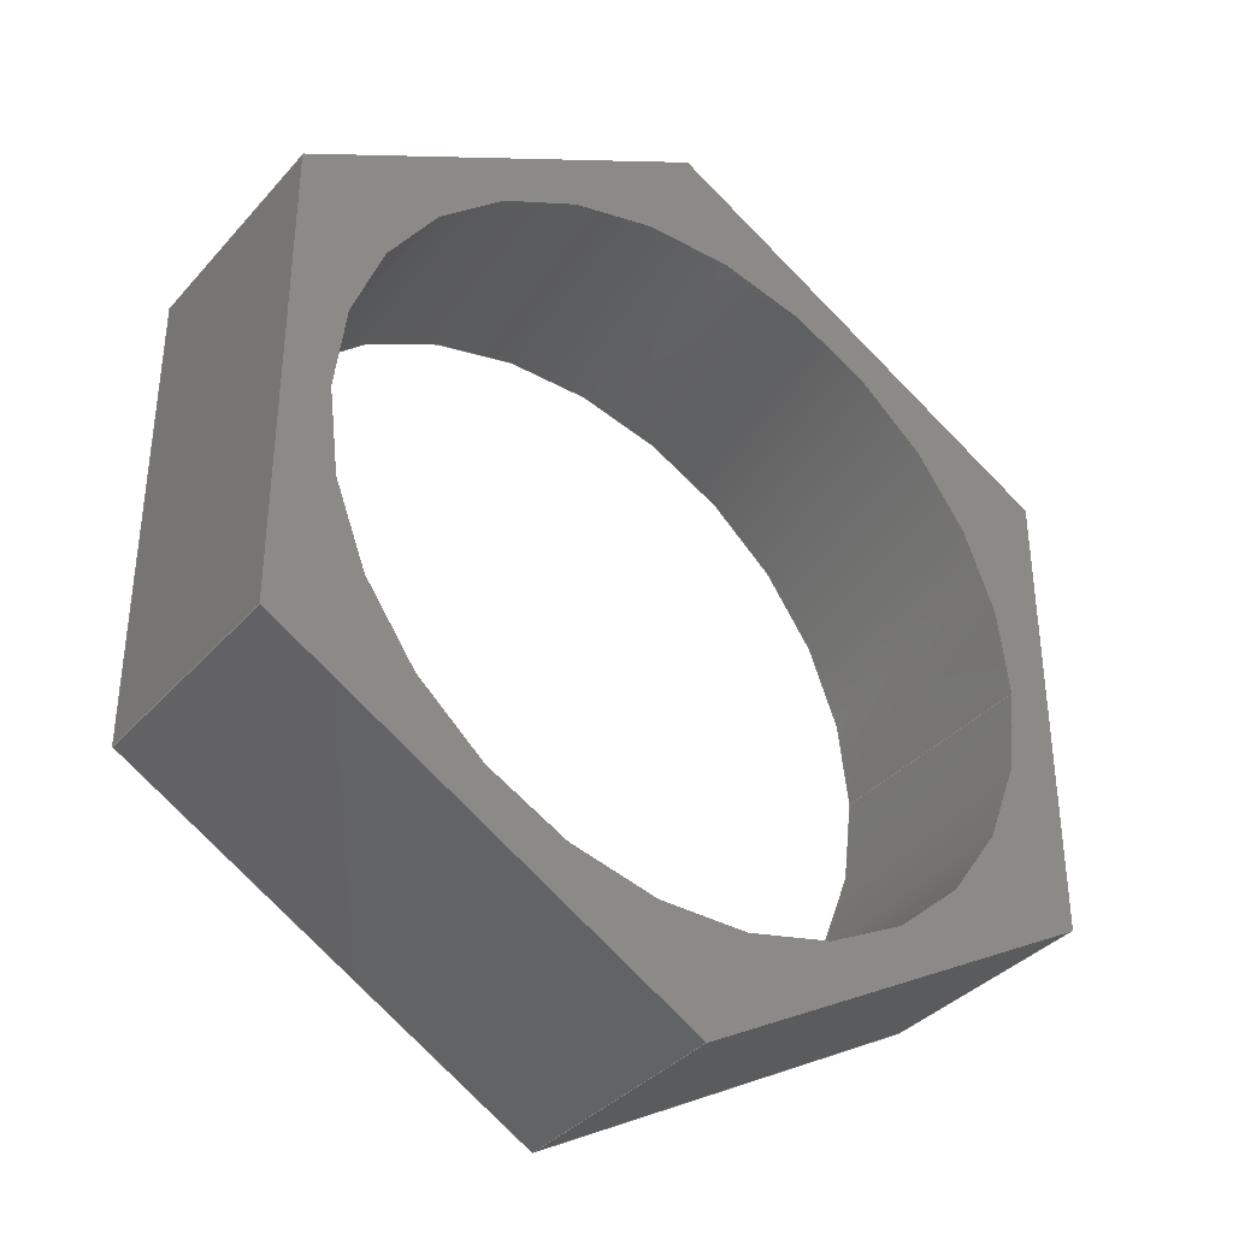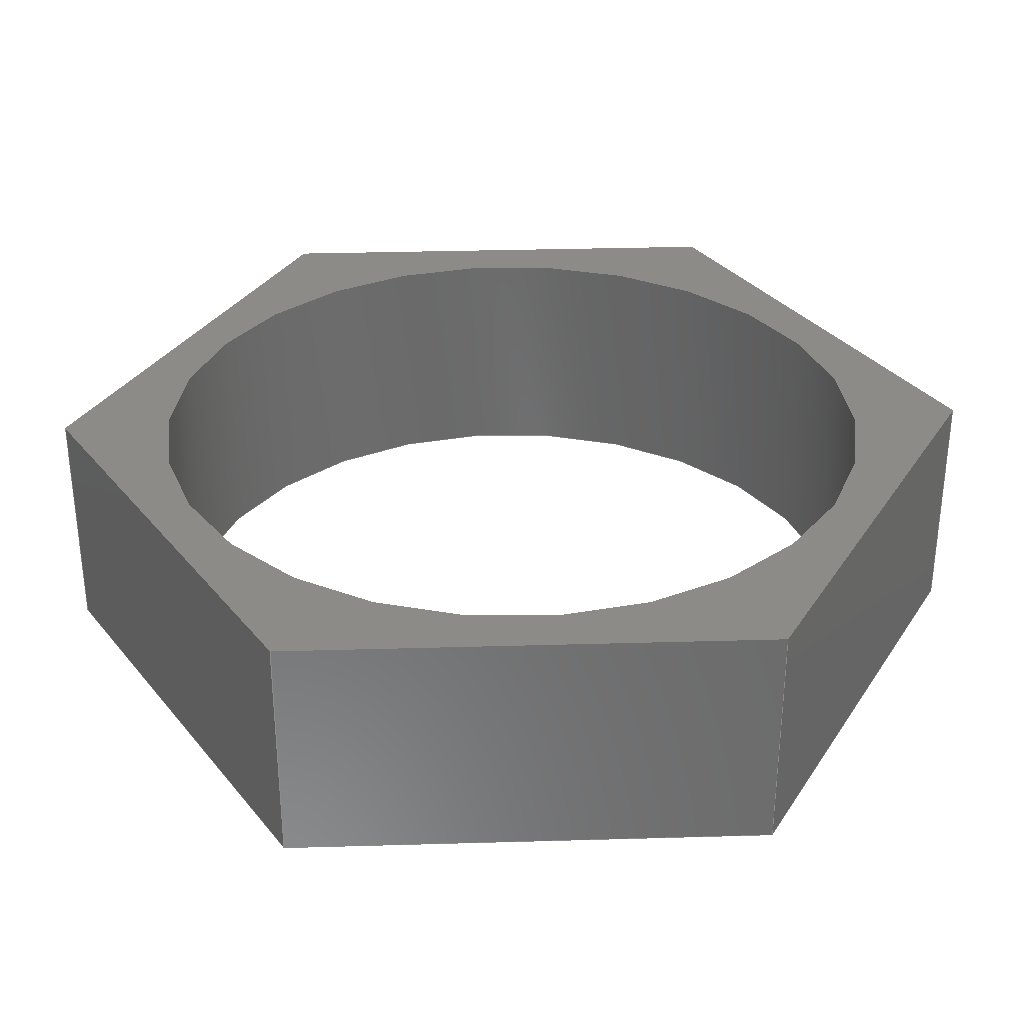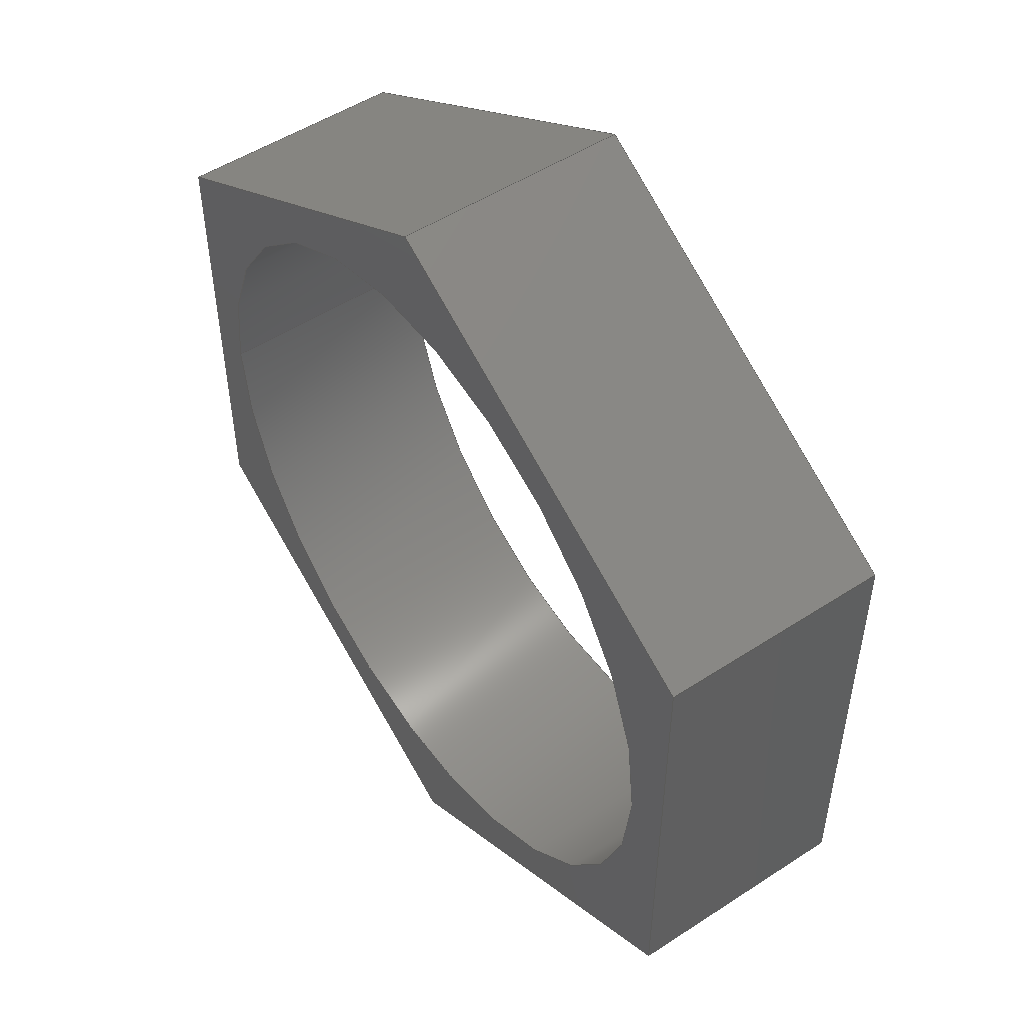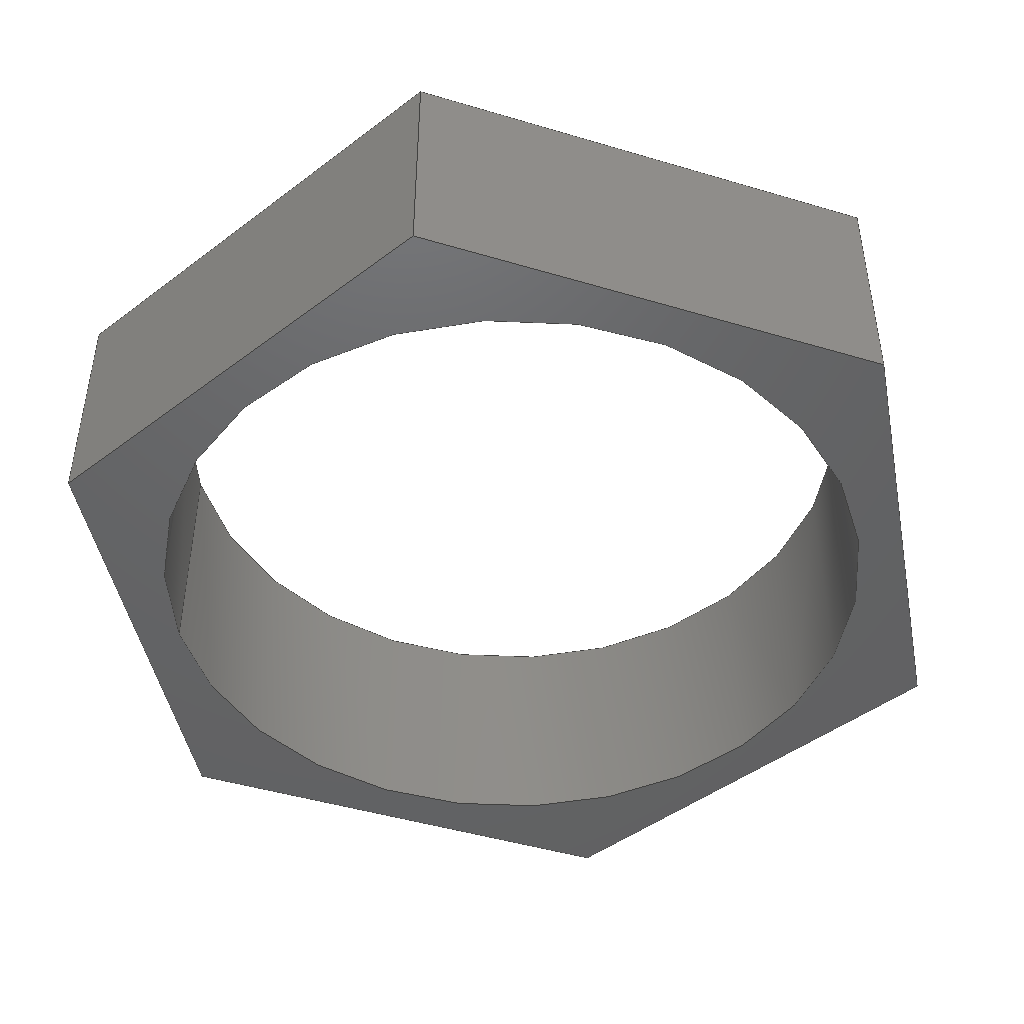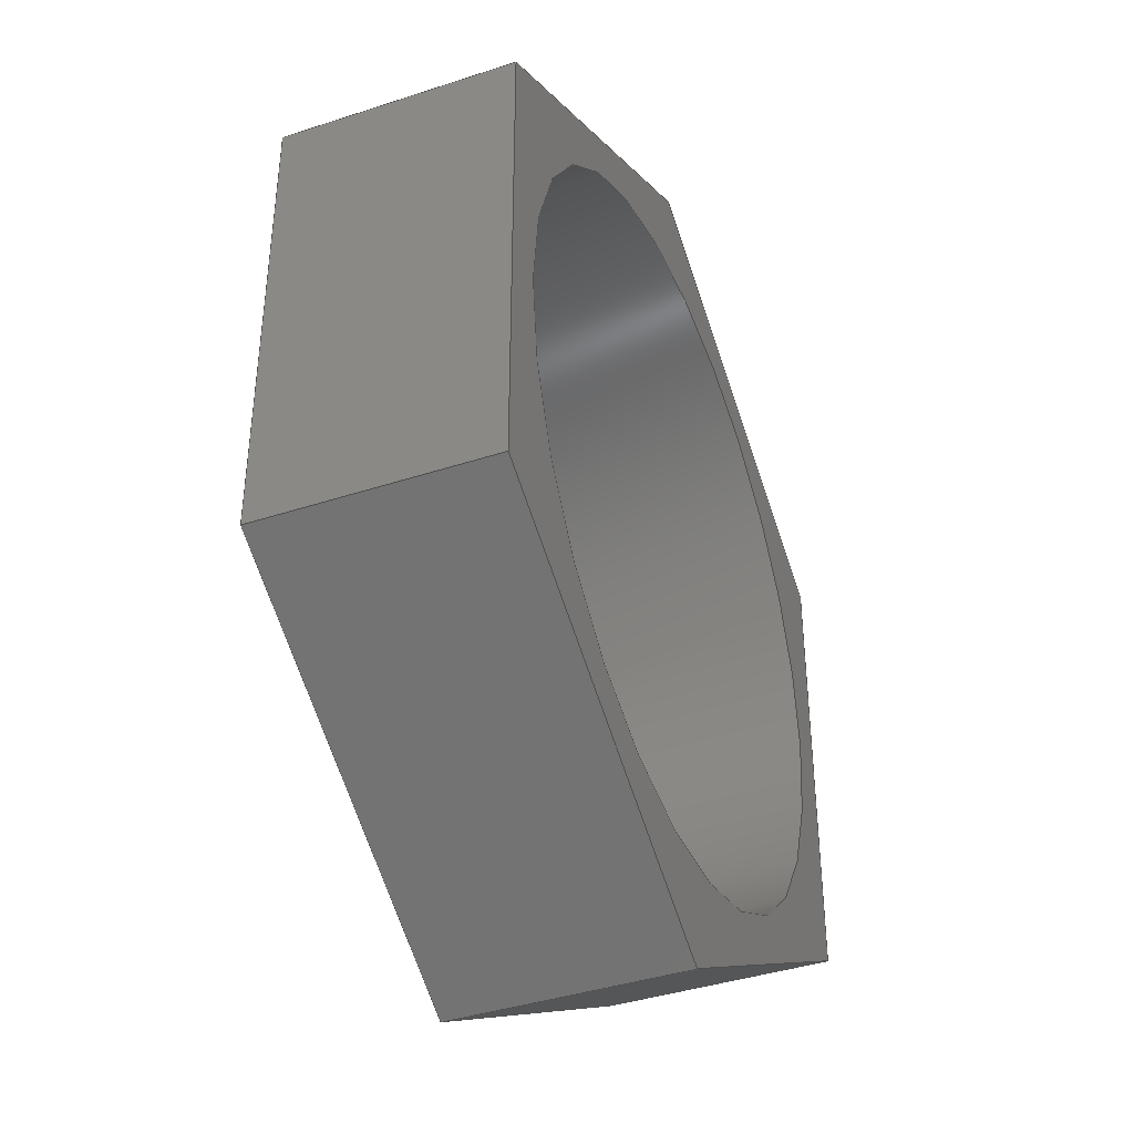
<metadata>
{"format":"step","ext":"step","renderer":"f3d","projection":"perspective","resolution":1024,"background":"white","views":[{"elev":-36.6,"azim":-35.8,"up":"+Y"},{"elev":32.5,"azim":27.7,"up":"+Z"},{"elev":51.0,"azim":-125.4,"up":"+Y"},{"elev":-45.9,"azim":-169.0,"up":"+Z"},{"elev":-39.9,"azim":112.1,"up":"+Y"}]}
</metadata>
<code>
ISO-10303-21;
DATA;
#1 = APPLICATION_PROTOCOL_DEFINITION('international standard',
  'automotive_design',2000,#2);
#2 = APPLICATION_CONTEXT(
  'core data for automotive mechanical design processes');
#3 = SHAPE_DEFINITION_REPRESENTATION(#4,#10);
#4 = PRODUCT_DEFINITION_SHAPE('','',#5);
#5 = PRODUCT_DEFINITION('design','',#6,#9);
#6 = PRODUCT_DEFINITION_FORMATION('','',#7);
#7 = PRODUCT('NEB/J_21_C_Nut','NEB/J_21_C_Nut','',(#8));
#8 = PRODUCT_CONTEXT('',#2,'mechanical');
#9 = PRODUCT_DEFINITION_CONTEXT('part definition',#2,'design');
#10 = ADVANCED_BREP_SHAPE_REPRESENTATION('',(#11,#15),#270);
#11 = AXIS2_PLACEMENT_3D('',#12,#13,#14);
#12 = CARTESIAN_POINT('',(0,0,0));
#13 = DIRECTION('',(0,0,1));
#14 = DIRECTION('',(1,0,-0));
#15 = MANIFOLD_SOLID_BREP('',#16);
#16 = CLOSED_SHELL('',(#17,#57,#88,#119,#150,#181,#203,#236,#253));
#17 = ADVANCED_FACE('',(#18),#52,.F.);
#18 = FACE_BOUND('',#19,.F.);
#19 = EDGE_LOOP('',(#20,#30,#38,#46));
#20 = ORIENTED_EDGE('',*,*,#21,.T.);
#21 = EDGE_CURVE('',#22,#24,#26,.T.);
#22 = VERTEX_POINT('',#23);
#23 = CARTESIAN_POINT('',(0,8.083,0));
#24 = VERTEX_POINT('',#25);
#25 = CARTESIAN_POINT('',(0,8.083,4));
#26 = LINE('',#27,#28);
#27 = CARTESIAN_POINT('',(0,8.083,0));
#28 = VECTOR('',#29,1);
#29 = DIRECTION('',(0,0,1));
#30 = ORIENTED_EDGE('',*,*,#31,.T.);
#31 = EDGE_CURVE('',#24,#32,#34,.T.);
#32 = VERTEX_POINT('',#33);
#33 = CARTESIAN_POINT('',(-7,4.041,4));
#34 = LINE('',#35,#36);
#35 = CARTESIAN_POINT('',(0,8.083,4));
#36 = VECTOR('',#37,1);
#37 = DIRECTION('',(-0.866,-0.5,0));
#38 = ORIENTED_EDGE('',*,*,#39,.F.);
#39 = EDGE_CURVE('',#40,#32,#42,.T.);
#40 = VERTEX_POINT('',#41);
#41 = CARTESIAN_POINT('',(-7,4.041,0));
#42 = LINE('',#43,#44);
#43 = CARTESIAN_POINT('',(-7,4.041,0));
#44 = VECTOR('',#45,1);
#45 = DIRECTION('',(0,0,1));
#46 = ORIENTED_EDGE('',*,*,#47,.F.);
#47 = EDGE_CURVE('',#22,#40,#48,.T.);
#48 = LINE('',#49,#50);
#49 = CARTESIAN_POINT('',(0,8.083,0));
#50 = VECTOR('',#51,1);
#51 = DIRECTION('',(-0.866,-0.5,0));
#52 = PLANE('',#53);
#53 = AXIS2_PLACEMENT_3D('',#54,#55,#56);
#54 = CARTESIAN_POINT('',(0,8.083,0));
#55 = DIRECTION('',(0.5,-0.866,0));
#56 = DIRECTION('',(-0.866,-0.5,0));
#57 = ADVANCED_FACE('',(#58),#83,.F.);
#58 = FACE_BOUND('',#59,.F.);
#59 = EDGE_LOOP('',(#60,#61,#69,#77));
#60 = ORIENTED_EDGE('',*,*,#39,.T.);
#61 = ORIENTED_EDGE('',*,*,#62,.T.);
#62 = EDGE_CURVE('',#32,#63,#65,.T.);
#63 = VERTEX_POINT('',#64);
#64 = CARTESIAN_POINT('',(-7,-4.041,4));
#65 = LINE('',#66,#67);
#66 = CARTESIAN_POINT('',(-7,4.041,4));
#67 = VECTOR('',#68,1);
#68 = DIRECTION('',(-2.198e-16,-1,0));
#69 = ORIENTED_EDGE('',*,*,#70,.F.);
#70 = EDGE_CURVE('',#71,#63,#73,.T.);
#71 = VERTEX_POINT('',#72);
#72 = CARTESIAN_POINT('',(-7,-4.041,0));
#73 = LINE('',#74,#75);
#74 = CARTESIAN_POINT('',(-7,-4.041,0));
#75 = VECTOR('',#76,1);
#76 = DIRECTION('',(0,0,1));
#77 = ORIENTED_EDGE('',*,*,#78,.F.);
#78 = EDGE_CURVE('',#40,#71,#79,.T.);
#79 = LINE('',#80,#81);
#80 = CARTESIAN_POINT('',(-7,4.041,0));
#81 = VECTOR('',#82,1);
#82 = DIRECTION('',(-2.198e-16,-1,0));
#83 = PLANE('',#84);
#84 = AXIS2_PLACEMENT_3D('',#85,#86,#87);
#85 = CARTESIAN_POINT('',(-7,4.041,0));
#86 = DIRECTION('',(1,-2.198e-16,0));
#87 = DIRECTION('',(-2.198e-16,-1,0));
#88 = ADVANCED_FACE('',(#89),#114,.F.);
#89 = FACE_BOUND('',#90,.F.);
#90 = EDGE_LOOP('',(#91,#92,#100,#108));
#91 = ORIENTED_EDGE('',*,*,#70,.T.);
#92 = ORIENTED_EDGE('',*,*,#93,.T.);
#93 = EDGE_CURVE('',#63,#94,#96,.T.);
#94 = VERTEX_POINT('',#95);
#95 = CARTESIAN_POINT('',(-2.665e-15,-8.083,4));
#96 = LINE('',#97,#98);
#97 = CARTESIAN_POINT('',(-7,-4.041,4));
#98 = VECTOR('',#99,1);
#99 = DIRECTION('',(0.866,-0.5,0));
#100 = ORIENTED_EDGE('',*,*,#101,.F.);
#101 = EDGE_CURVE('',#102,#94,#104,.T.);
#102 = VERTEX_POINT('',#103);
#103 = CARTESIAN_POINT('',(-2.665e-15,-8.083,0));
#104 = LINE('',#105,#106);
#105 = CARTESIAN_POINT('',(-2.665e-15,-8.083,0));
#106 = VECTOR('',#107,1);
#107 = DIRECTION('',(0,0,1));
#108 = ORIENTED_EDGE('',*,*,#109,.F.);
#109 = EDGE_CURVE('',#71,#102,#110,.T.);
#110 = LINE('',#111,#112);
#111 = CARTESIAN_POINT('',(-7,-4.041,0));
#112 = VECTOR('',#113,1);
#113 = DIRECTION('',(0.866,-0.5,0));
#114 = PLANE('',#115);
#115 = AXIS2_PLACEMENT_3D('',#116,#117,#118);
#116 = CARTESIAN_POINT('',(-7,-4.041,0));
#117 = DIRECTION('',(0.5,0.866,0));
#118 = DIRECTION('',(0.866,-0.5,0));
#119 = ADVANCED_FACE('',(#120),#145,.F.);
#120 = FACE_BOUND('',#121,.F.);
#121 = EDGE_LOOP('',(#122,#123,#131,#139));
#122 = ORIENTED_EDGE('',*,*,#101,.T.);
#123 = ORIENTED_EDGE('',*,*,#124,.T.);
#124 = EDGE_CURVE('',#94,#125,#127,.T.);
#125 = VERTEX_POINT('',#126);
#126 = CARTESIAN_POINT('',(7,-4.041,4));
#127 = LINE('',#128,#129);
#128 = CARTESIAN_POINT('',(-2.665e-15,-8.083,4));
#129 = VECTOR('',#130,1);
#130 = DIRECTION('',(0.866,0.5,0));
#131 = ORIENTED_EDGE('',*,*,#132,.F.);
#132 = EDGE_CURVE('',#133,#125,#135,.T.);
#133 = VERTEX_POINT('',#134);
#134 = CARTESIAN_POINT('',(7,-4.041,0));
#135 = LINE('',#136,#137);
#136 = CARTESIAN_POINT('',(7,-4.041,0));
#137 = VECTOR('',#138,1);
#138 = DIRECTION('',(0,0,1));
#139 = ORIENTED_EDGE('',*,*,#140,.F.);
#140 = EDGE_CURVE('',#102,#133,#141,.T.);
#141 = LINE('',#142,#143);
#142 = CARTESIAN_POINT('',(-2.665e-15,-8.083,0));
#143 = VECTOR('',#144,1);
#144 = DIRECTION('',(0.866,0.5,0));
#145 = PLANE('',#146);
#146 = AXIS2_PLACEMENT_3D('',#147,#148,#149);
#147 = CARTESIAN_POINT('',(-2.665e-15,-8.083,0));
#148 = DIRECTION('',(-0.5,0.866,0));
#149 = DIRECTION('',(0.866,0.5,0));
#150 = ADVANCED_FACE('',(#151),#176,.F.);
#151 = FACE_BOUND('',#152,.F.);
#152 = EDGE_LOOP('',(#153,#154,#162,#170));
#153 = ORIENTED_EDGE('',*,*,#132,.T.);
#154 = ORIENTED_EDGE('',*,*,#155,.T.);
#155 = EDGE_CURVE('',#125,#156,#158,.T.);
#156 = VERTEX_POINT('',#157);
#157 = CARTESIAN_POINT('',(7,4.041,4));
#158 = LINE('',#159,#160);
#159 = CARTESIAN_POINT('',(7,-4.041,4));
#160 = VECTOR('',#161,1);
#161 = DIRECTION('',(0,1,0));
#162 = ORIENTED_EDGE('',*,*,#163,.F.);
#163 = EDGE_CURVE('',#164,#156,#166,.T.);
#164 = VERTEX_POINT('',#165);
#165 = CARTESIAN_POINT('',(7,4.041,0));
#166 = LINE('',#167,#168);
#167 = CARTESIAN_POINT('',(7,4.041,0));
#168 = VECTOR('',#169,1);
#169 = DIRECTION('',(0,0,1));
#170 = ORIENTED_EDGE('',*,*,#171,.F.);
#171 = EDGE_CURVE('',#133,#164,#172,.T.);
#172 = LINE('',#173,#174);
#173 = CARTESIAN_POINT('',(7,-4.041,0));
#174 = VECTOR('',#175,1);
#175 = DIRECTION('',(0,1,0));
#176 = PLANE('',#177);
#177 = AXIS2_PLACEMENT_3D('',#178,#179,#180);
#178 = CARTESIAN_POINT('',(7,-4.041,0));
#179 = DIRECTION('',(-1,0,0));
#180 = DIRECTION('',(0,1,0));
#181 = ADVANCED_FACE('',(#182),#198,.F.);
#182 = FACE_BOUND('',#183,.F.);
#183 = EDGE_LOOP('',(#184,#185,#191,#192));
#184 = ORIENTED_EDGE('',*,*,#163,.T.);
#185 = ORIENTED_EDGE('',*,*,#186,.T.);
#186 = EDGE_CURVE('',#156,#24,#187,.T.);
#187 = LINE('',#188,#189);
#188 = CARTESIAN_POINT('',(7,4.041,4));
#189 = VECTOR('',#190,1);
#190 = DIRECTION('',(-0.866,0.5,0));
#191 = ORIENTED_EDGE('',*,*,#21,.F.);
#192 = ORIENTED_EDGE('',*,*,#193,.F.);
#193 = EDGE_CURVE('',#164,#22,#194,.T.);
#194 = LINE('',#195,#196);
#195 = CARTESIAN_POINT('',(7,4.041,0));
#196 = VECTOR('',#197,1);
#197 = DIRECTION('',(-0.866,0.5,0));
#198 = PLANE('',#199);
#199 = AXIS2_PLACEMENT_3D('',#200,#201,#202);
#200 = CARTESIAN_POINT('',(7,4.041,0));
#201 = DIRECTION('',(-0.5,-0.866,0));
#202 = DIRECTION('',(-0.866,0.5,0));
#203 = ADVANCED_FACE('',(#204),#231,.F.);
#204 = FACE_BOUND('',#205,.T.);
#205 = EDGE_LOOP('',(#206,#216,#223,#224));
#206 = ORIENTED_EDGE('',*,*,#207,.T.);
#207 = EDGE_CURVE('',#208,#210,#212,.T.);
#208 = VERTEX_POINT('',#209);
#209 = CARTESIAN_POINT('',(6.25,0,0));
#210 = VERTEX_POINT('',#211);
#211 = CARTESIAN_POINT('',(6.25,0,4));
#212 = LINE('',#213,#214);
#213 = CARTESIAN_POINT('',(6.25,0,0));
#214 = VECTOR('',#215,1);
#215 = DIRECTION('',(0,0,1));
#216 = ORIENTED_EDGE('',*,*,#217,.T.);
#217 = EDGE_CURVE('',#210,#210,#218,.T.);
#218 = CIRCLE('',#219,6.25);
#219 = AXIS2_PLACEMENT_3D('',#220,#221,#222);
#220 = CARTESIAN_POINT('',(0,0,4));
#221 = DIRECTION('',(0,0,1));
#222 = DIRECTION('',(1,0,0));
#223 = ORIENTED_EDGE('',*,*,#207,.F.);
#224 = ORIENTED_EDGE('',*,*,#225,.F.);
#225 = EDGE_CURVE('',#208,#208,#226,.T.);
#226 = CIRCLE('',#227,6.25);
#227 = AXIS2_PLACEMENT_3D('',#228,#229,#230);
#228 = CARTESIAN_POINT('',(0,0,0));
#229 = DIRECTION('',(0,0,1));
#230 = DIRECTION('',(1,0,0));
#231 = CYLINDRICAL_SURFACE('',#232,6.25);
#232 = AXIS2_PLACEMENT_3D('',#233,#234,#235);
#233 = CARTESIAN_POINT('',(0,0,0));
#234 = DIRECTION('',(-0,-0,-1));
#235 = DIRECTION('',(1,0,0));
#236 = ADVANCED_FACE('',(#237,#245),#248,.F.);
#237 = FACE_BOUND('',#238,.F.);
#238 = EDGE_LOOP('',(#239,#240,#241,#242,#243,#244));
#239 = ORIENTED_EDGE('',*,*,#47,.T.);
#240 = ORIENTED_EDGE('',*,*,#78,.T.);
#241 = ORIENTED_EDGE('',*,*,#109,.T.);
#242 = ORIENTED_EDGE('',*,*,#140,.T.);
#243 = ORIENTED_EDGE('',*,*,#171,.T.);
#244 = ORIENTED_EDGE('',*,*,#193,.T.);
#245 = FACE_BOUND('',#246,.F.);
#246 = EDGE_LOOP('',(#247));
#247 = ORIENTED_EDGE('',*,*,#225,.F.);
#248 = PLANE('',#249);
#249 = AXIS2_PLACEMENT_3D('',#250,#251,#252);
#250 = CARTESIAN_POINT('',(0,5.86e-16,0));
#251 = DIRECTION('',(0,0,1));
#252 = DIRECTION('',(1,0,0));
#253 = ADVANCED_FACE('',(#254,#262),#265,.T.);
#254 = FACE_BOUND('',#255,.T.);
#255 = EDGE_LOOP('',(#256,#257,#258,#259,#260,#261));
#256 = ORIENTED_EDGE('',*,*,#31,.T.);
#257 = ORIENTED_EDGE('',*,*,#62,.T.);
#258 = ORIENTED_EDGE('',*,*,#93,.T.);
#259 = ORIENTED_EDGE('',*,*,#124,.T.);
#260 = ORIENTED_EDGE('',*,*,#155,.T.);
#261 = ORIENTED_EDGE('',*,*,#186,.T.);
#262 = FACE_BOUND('',#263,.T.);
#263 = EDGE_LOOP('',(#264));
#264 = ORIENTED_EDGE('',*,*,#217,.F.);
#265 = PLANE('',#266);
#266 = AXIS2_PLACEMENT_3D('',#267,#268,#269);
#267 = CARTESIAN_POINT('',(0,5.86e-16,4));
#268 = DIRECTION('',(0,0,1));
#269 = DIRECTION('',(1,0,0));
#270 = ( GEOMETRIC_REPRESENTATION_CONTEXT(3) 
GLOBAL_UNCERTAINTY_ASSIGNED_CONTEXT((#274)) GLOBAL_UNIT_ASSIGNED_CONTEXT
((#271,#272,#273)) REPRESENTATION_CONTEXT('Context #1',
  '3D Context with UNIT and UNCERTAINTY') );
#271 = ( LENGTH_UNIT() NAMED_UNIT(*) SI_UNIT(.MILLI.,.METRE.) );
#272 = ( NAMED_UNIT(*) PLANE_ANGLE_UNIT() SI_UNIT($,.RADIAN.) );
#273 = ( NAMED_UNIT(*) SI_UNIT($,.STERADIAN.) SOLID_ANGLE_UNIT() );
#274 = UNCERTAINTY_MEASURE_WITH_UNIT(LENGTH_MEASURE(1e-07),#271,
  'distance_accuracy_value','confusion accuracy');
#275 = PRODUCT_RELATED_PRODUCT_CATEGORY('part',$,(#7));
#276 = MECHANICAL_DESIGN_GEOMETRIC_PRESENTATION_REPRESENTATION('',(#277)
  ,#270);
#277 = STYLED_ITEM('color',(#278),#15);
#278 = PRESENTATION_STYLE_ASSIGNMENT((#279,#285));
#279 = SURFACE_STYLE_USAGE(.BOTH.,#280);
#280 = SURFACE_SIDE_STYLE('',(#281));
#281 = SURFACE_STYLE_FILL_AREA(#282);
#282 = FILL_AREA_STYLE('',(#283));
#283 = FILL_AREA_STYLE_COLOUR('',#284);
#284 = COLOUR_RGB('',0.1569,0.1569,0.1569);
#285 = CURVE_STYLE('',#286,POSITIVE_LENGTH_MEASURE(0.1),#284);
#286 = DRAUGHTING_PRE_DEFINED_CURVE_FONT('continuous');
ENDSEC;
END-ISO-10303-21;

</code>
